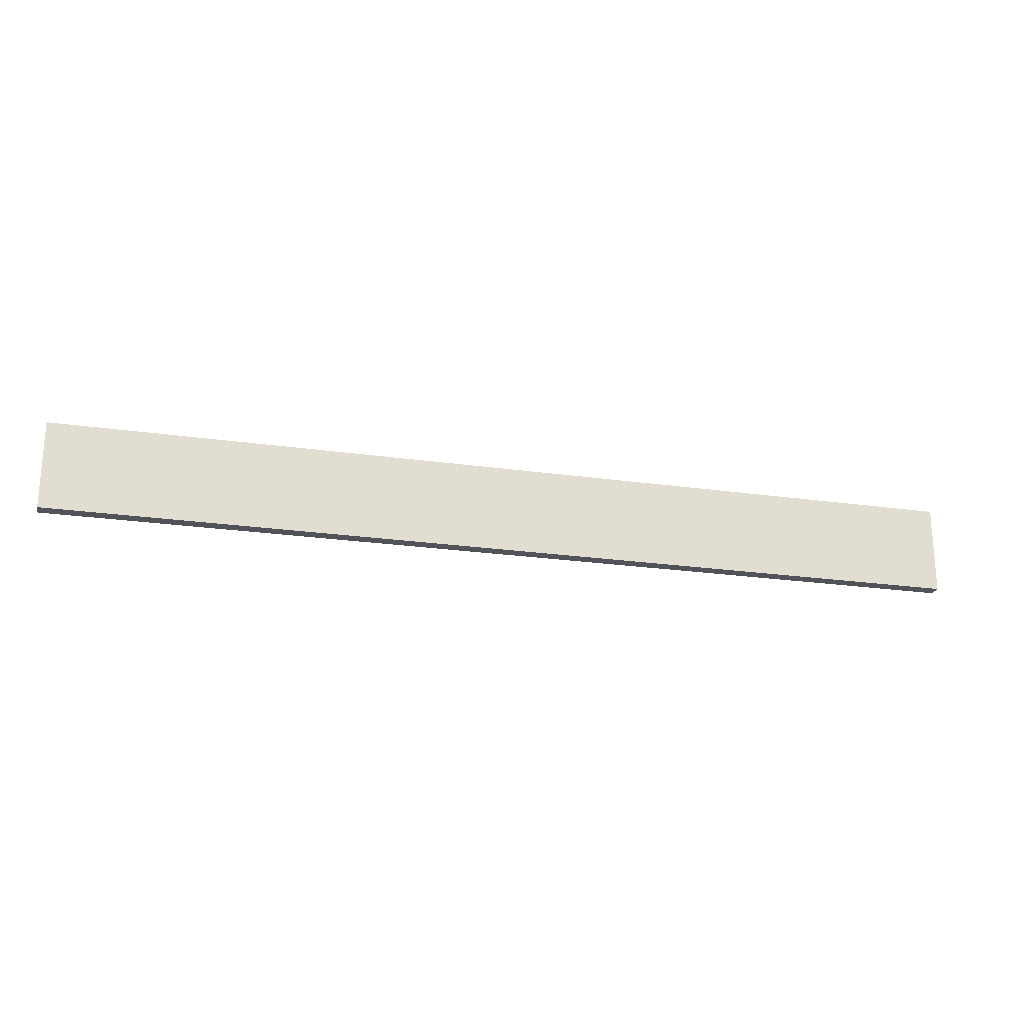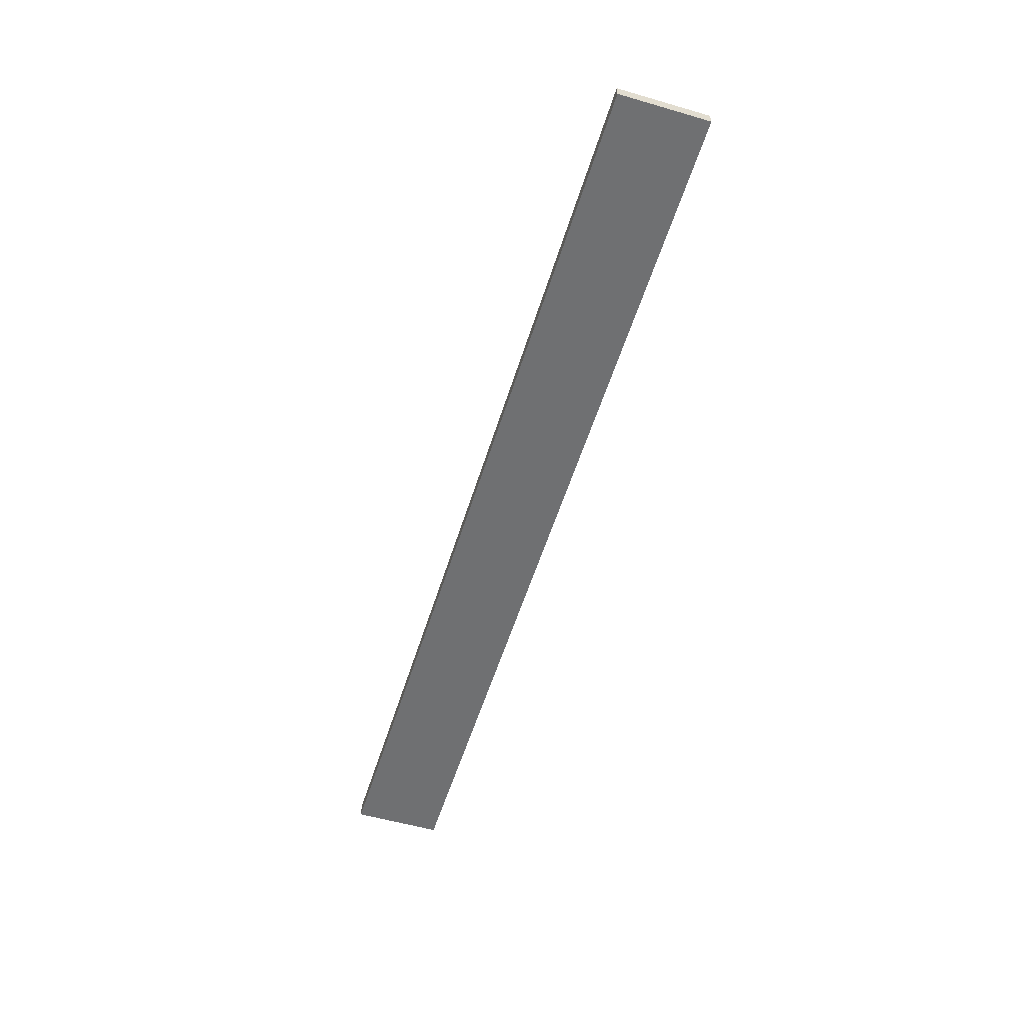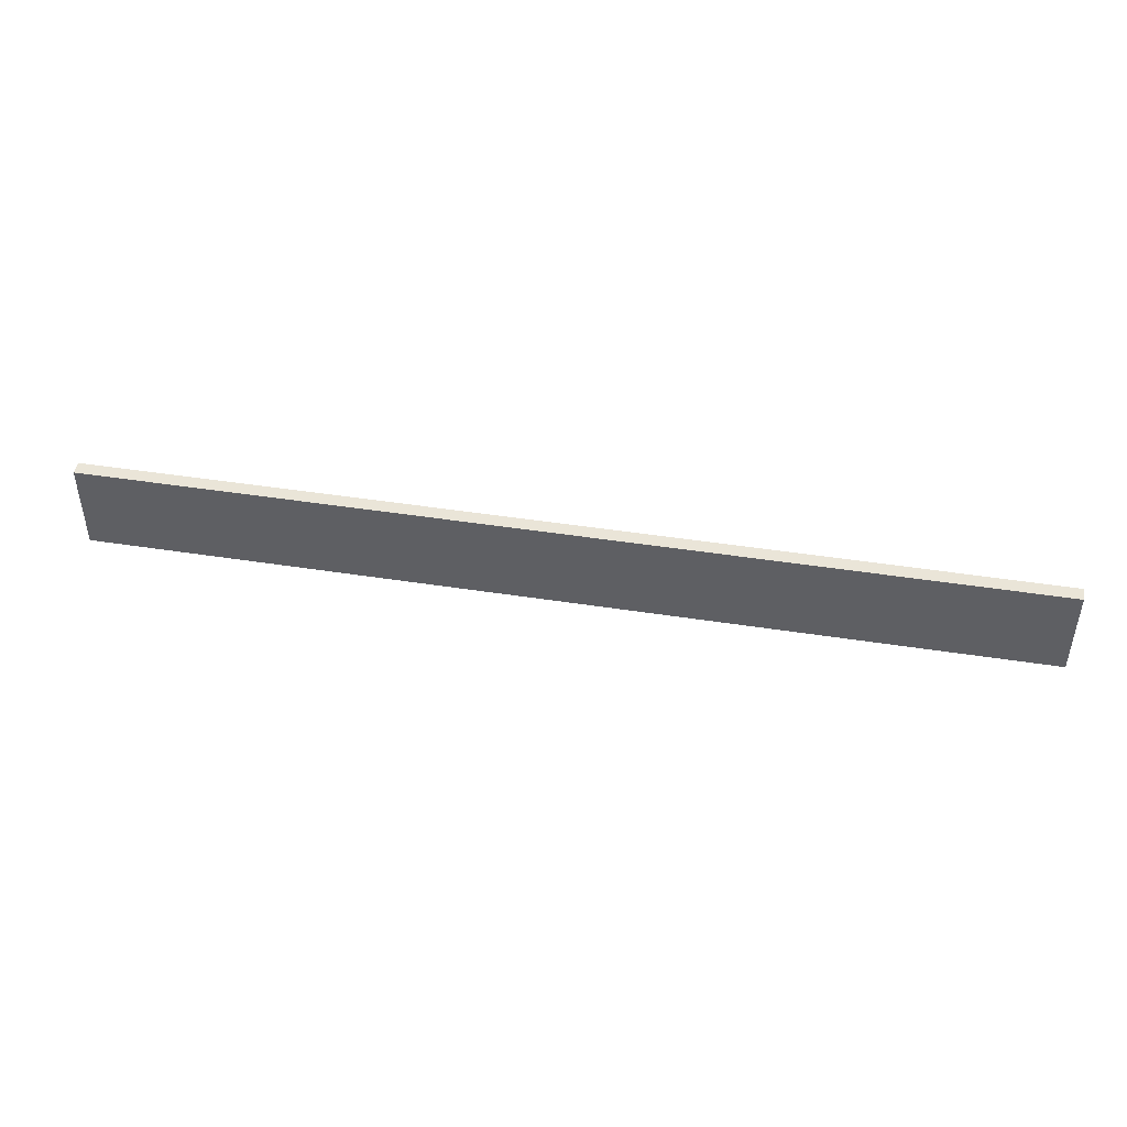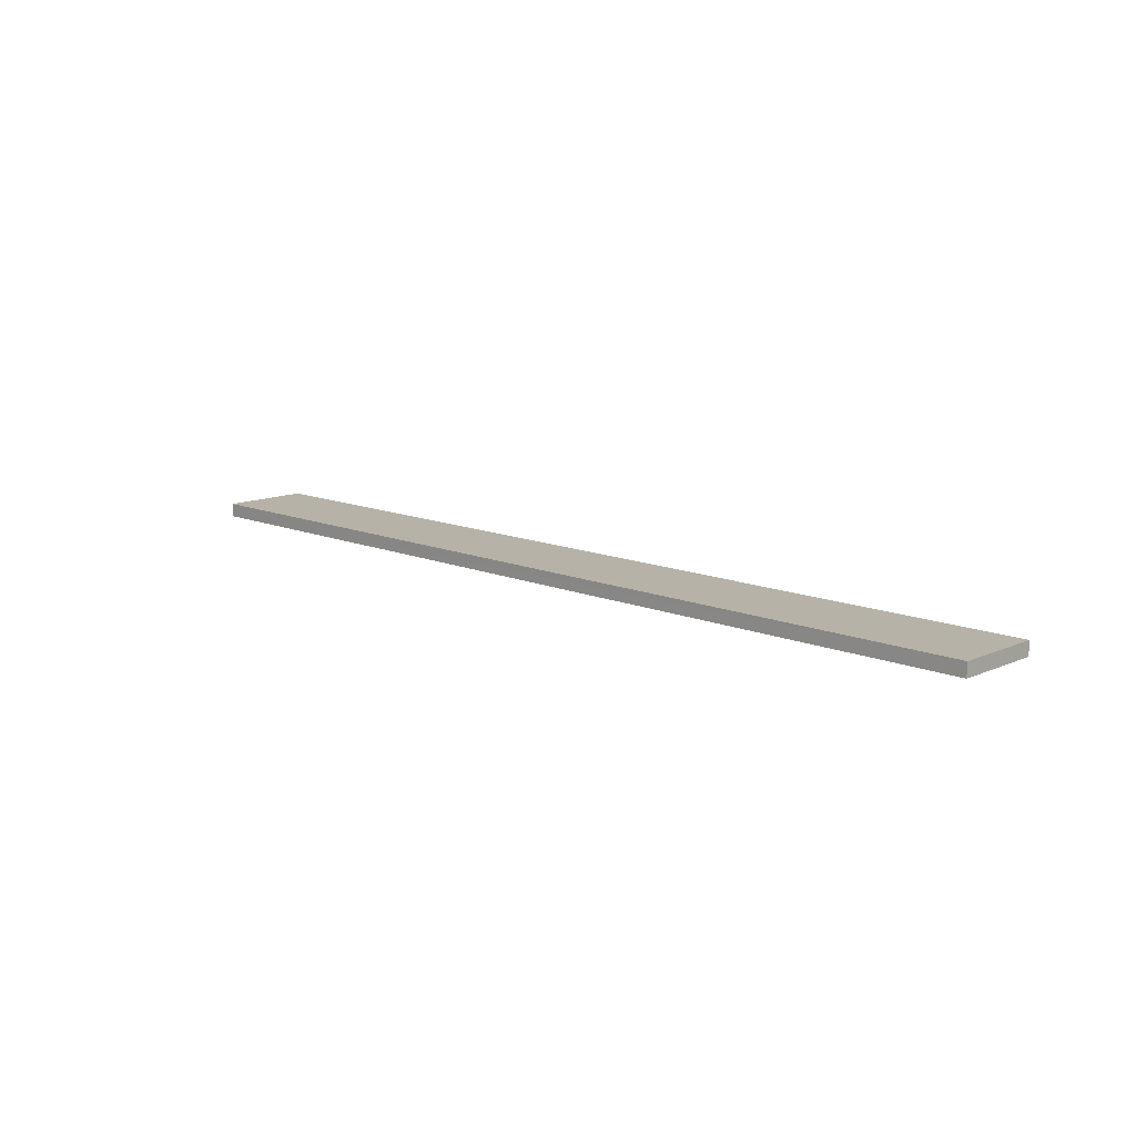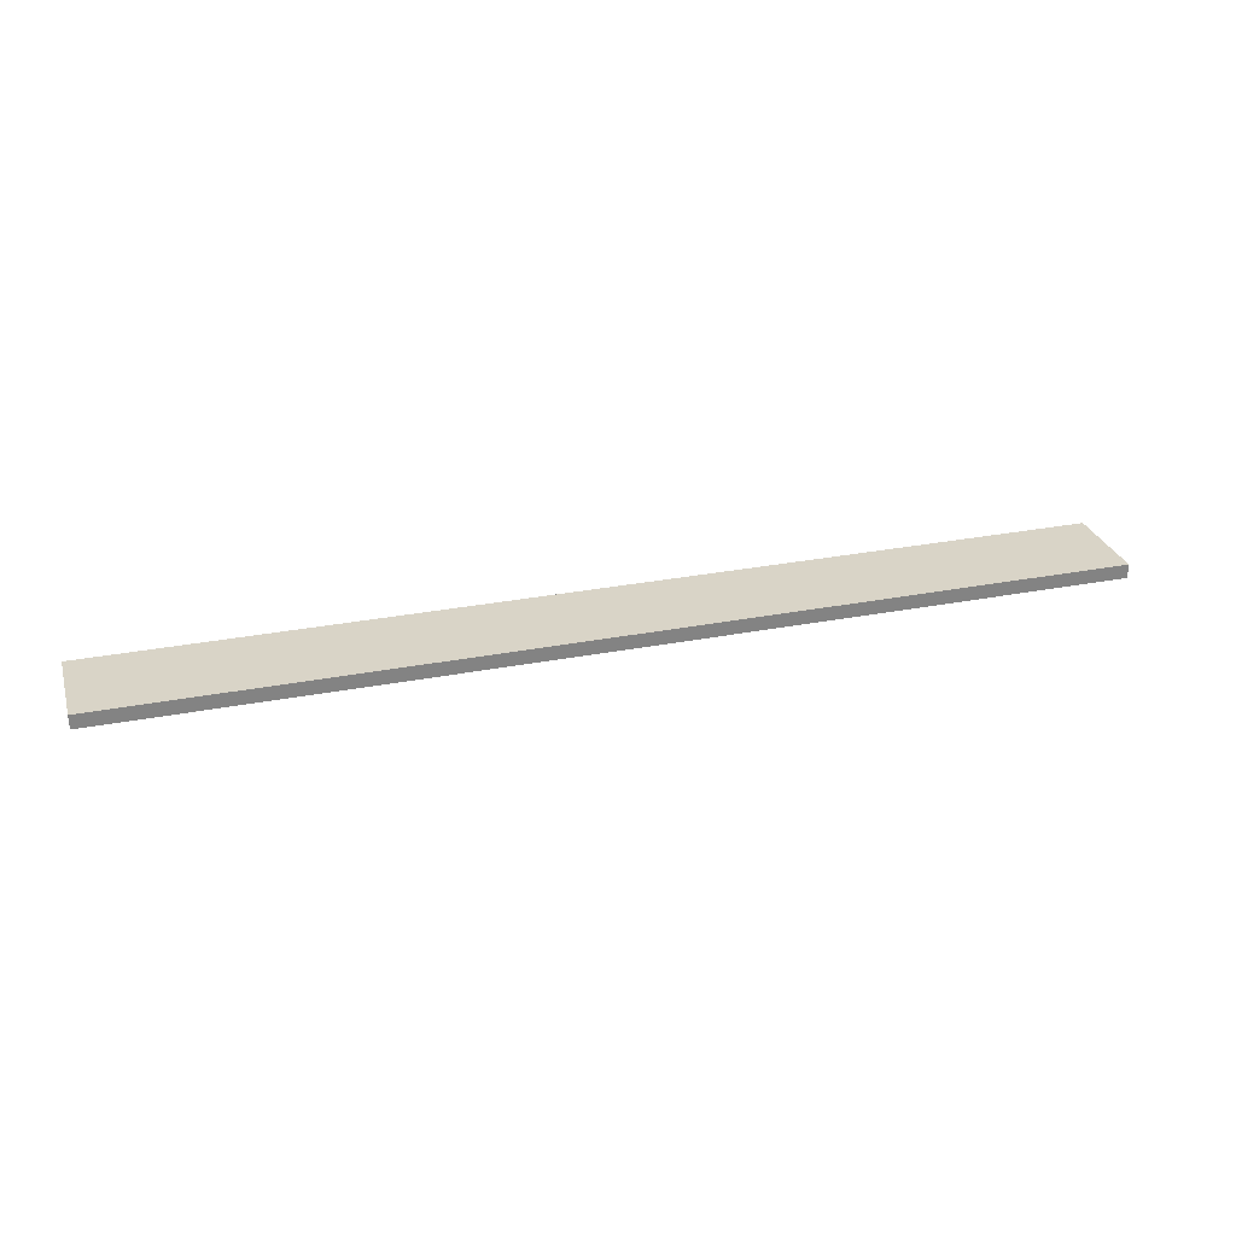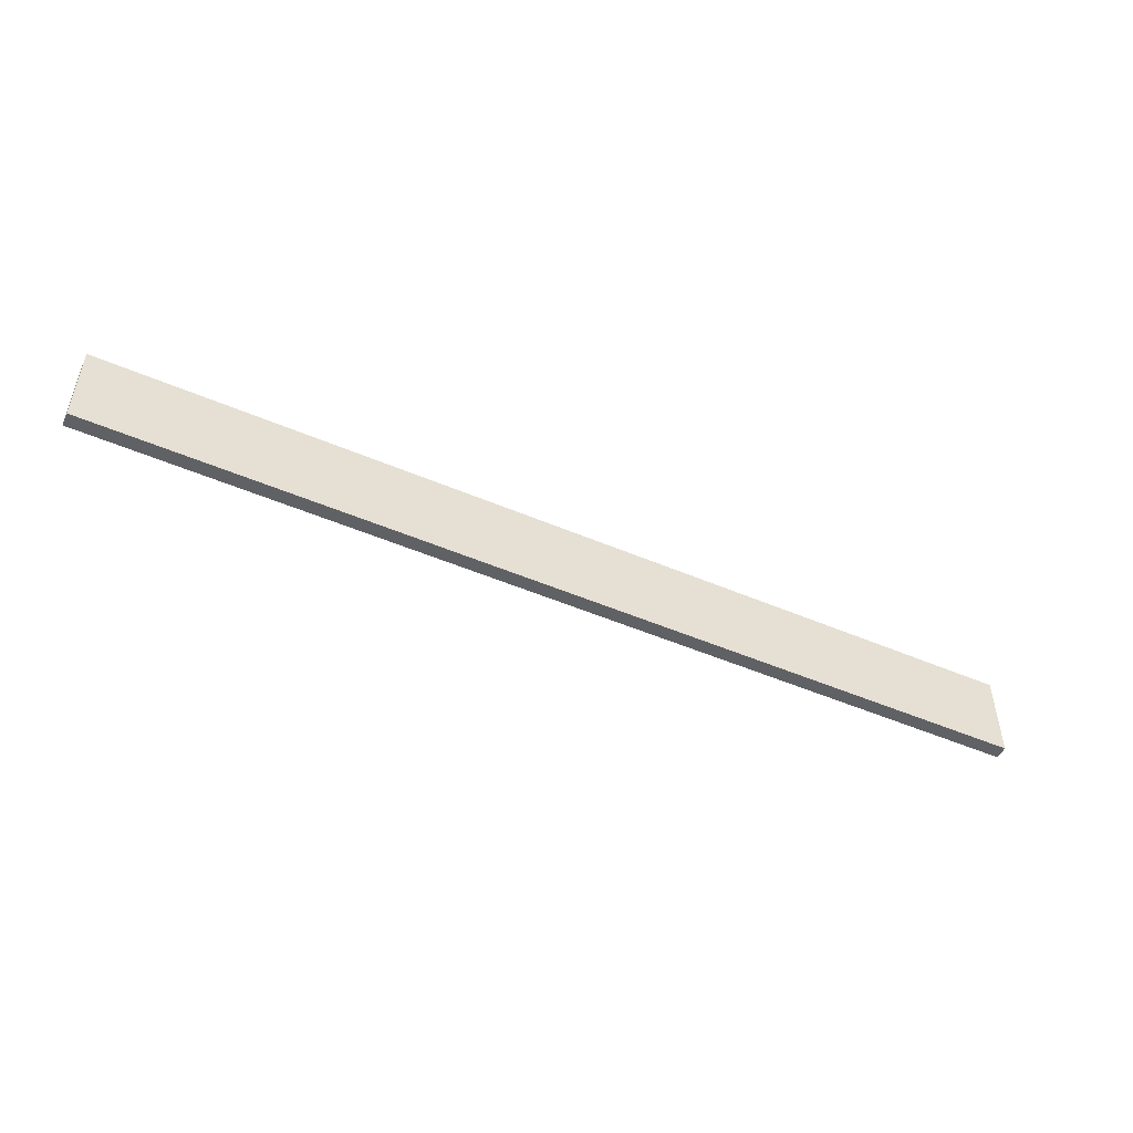
<metadata>
{"format":"obj","ext":"obj","renderer":"f3d","projection":"perspective","resolution":1024,"background":"white","views":[{"elev":-22.6,"azim":-14.0,"up":"+Z"},{"elev":-54.9,"azim":-107.0,"up":"+Y"},{"elev":45.3,"azim":10.2,"up":"+Z"},{"elev":12.5,"azim":44.2,"up":"+Y"},{"elev":28.5,"azim":-16.3,"up":"+Y"},{"elev":-50.1,"azim":-25.2,"up":"+Z"}]}
</metadata>
<code>
o 3201
v 2159 1881 24.5
v 2159 1881 24.5
v 2159 1881 24.5
v 2159 1881 24.57
v 2159 1881 24.57
v 2159 1881 24.57
v 2159 1881 24.5
v 2159 1881 24.5
v 2159 1881 24.5
v 2159 1881 24.57
v 2159 1881 24.5
v 2159 1881 24.57
v 2159 1881 24.57
v 2159 1881 24.57
v 2159 1881 24.57
v 2159 1881 24.57
v 2159 1881 24.5
v 2159 1881 24.57
v 2159 1881 24.5
v 2159 1881 24.57
v 2159 1881 24.57
v 2159 1881 24.5
v 2159 1881 24.57
v 2159 1881 24.57
v 2159 1881 24.5
v 2159 1881 24.5
v 2159 1881 24.57
v 2159 1881 24.5
v 2159 1881 24.5
f 1 2 3
f 1 4 5
f 6 2 7
f 8 9 7
f 10 7 11
f 12 13 14
f 14 15 16
f 17 15 18
f 19 20 21
f 22 23 20
f 24 25 26
f 27 28 29

</code>
